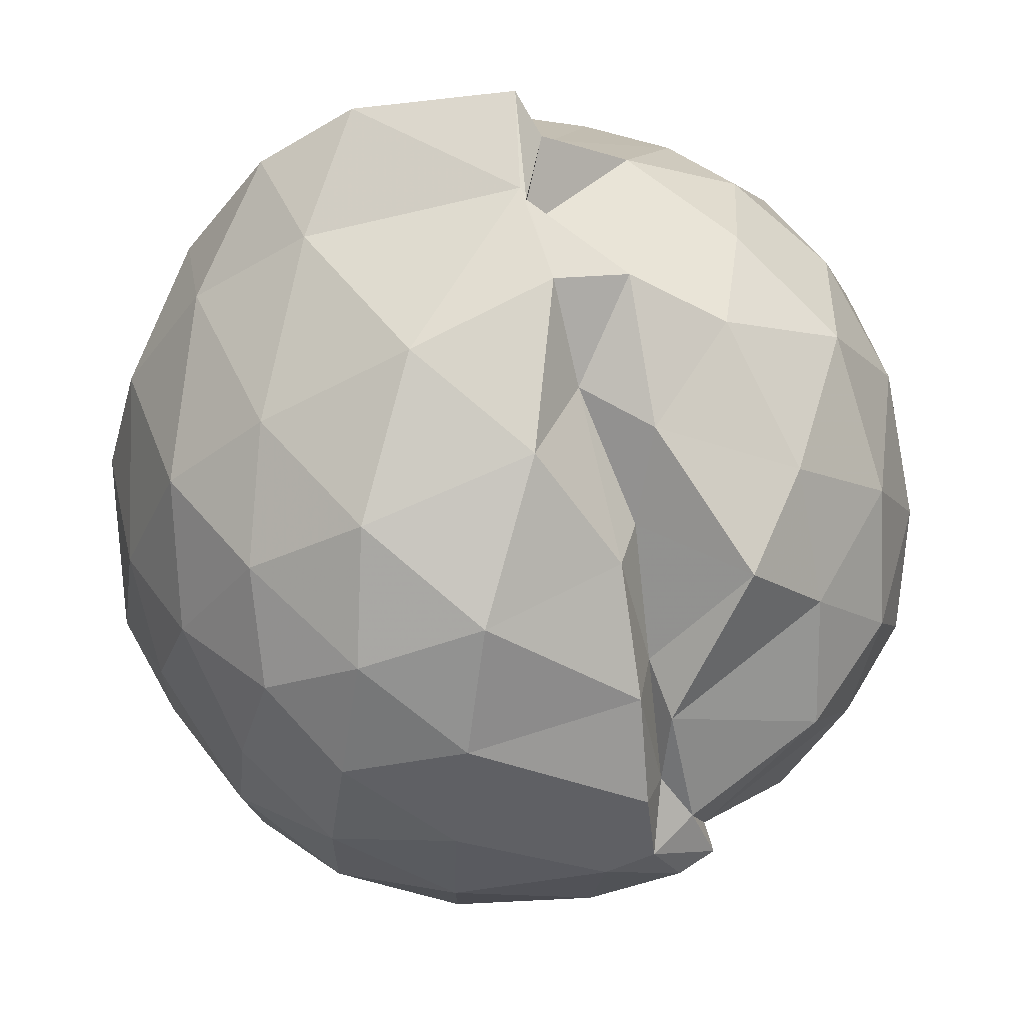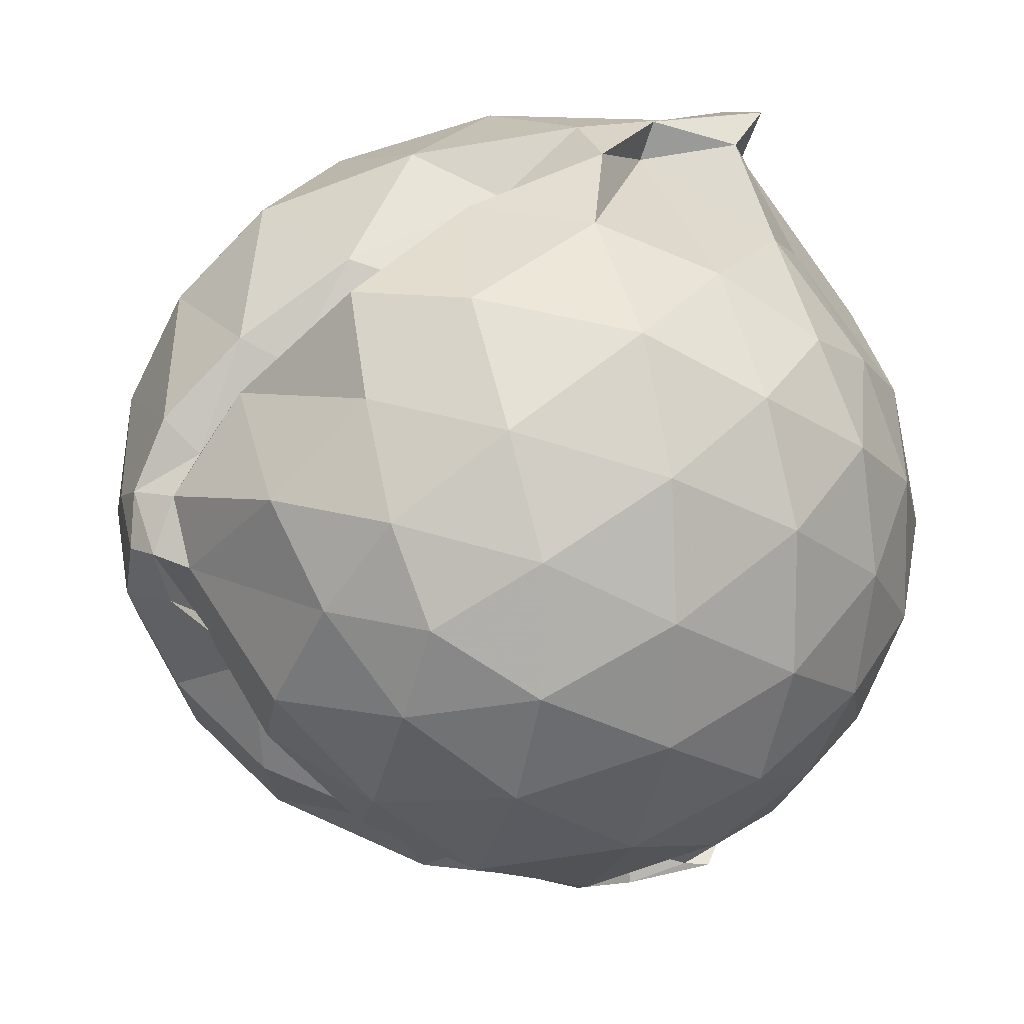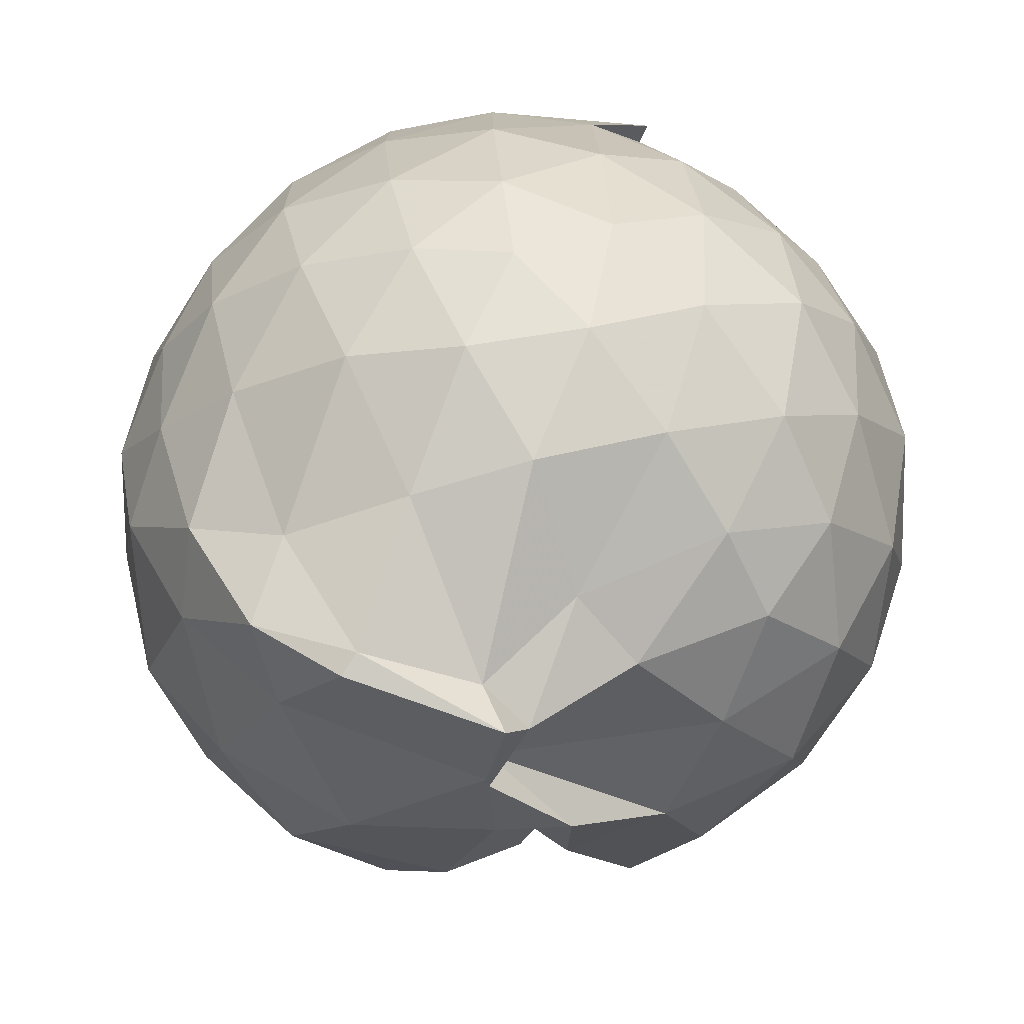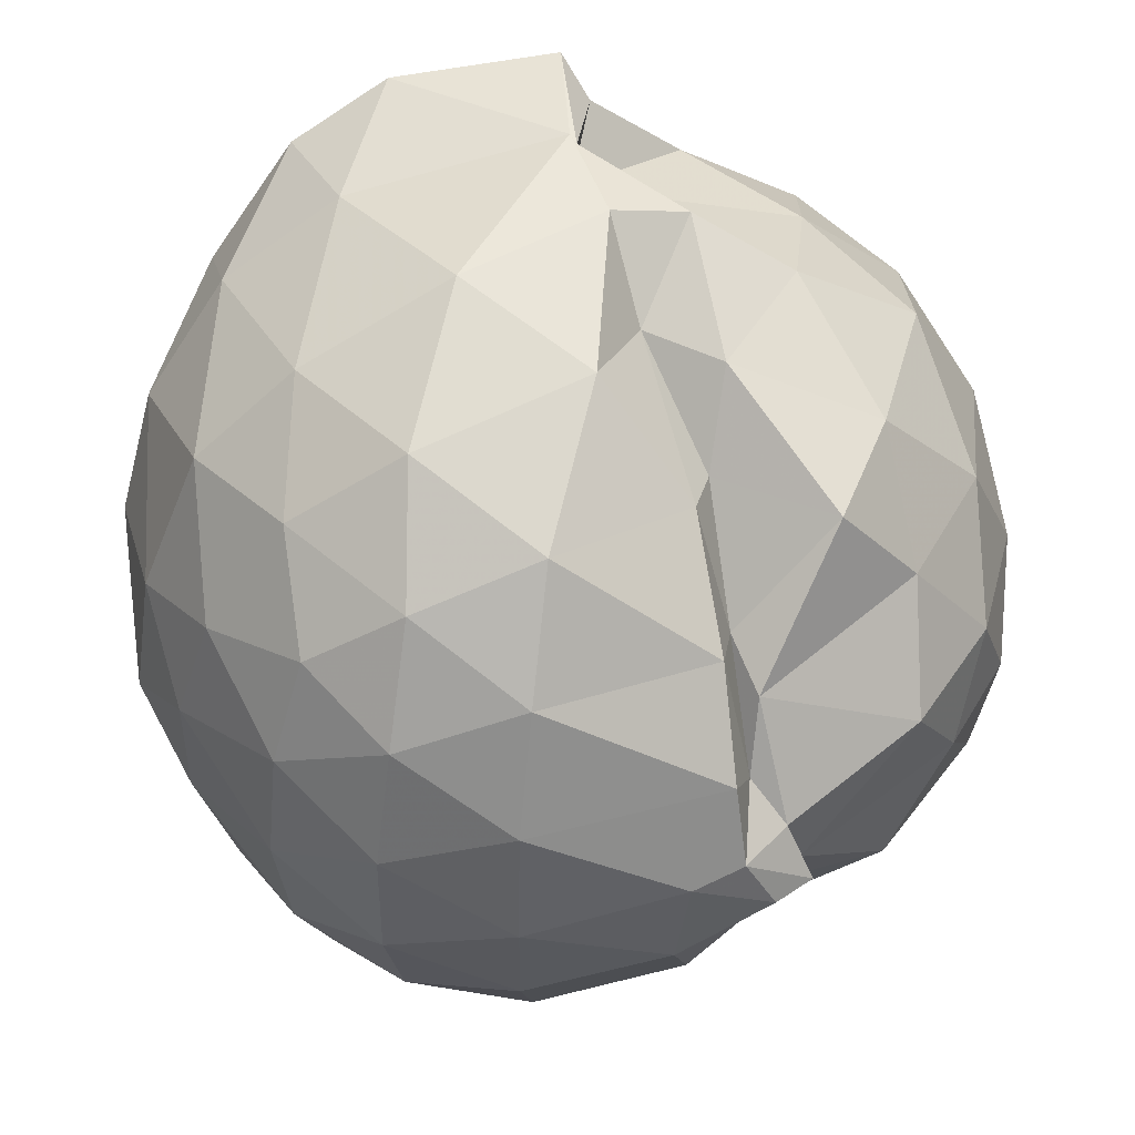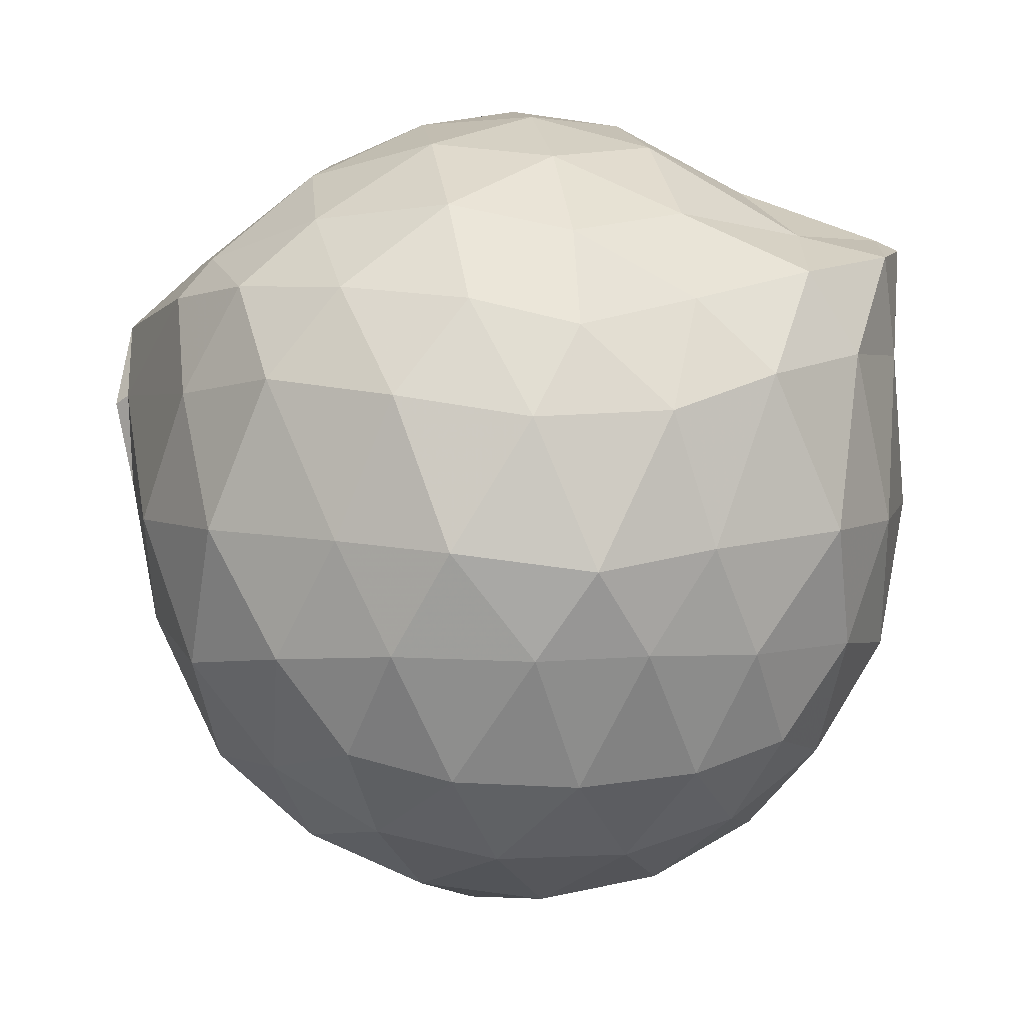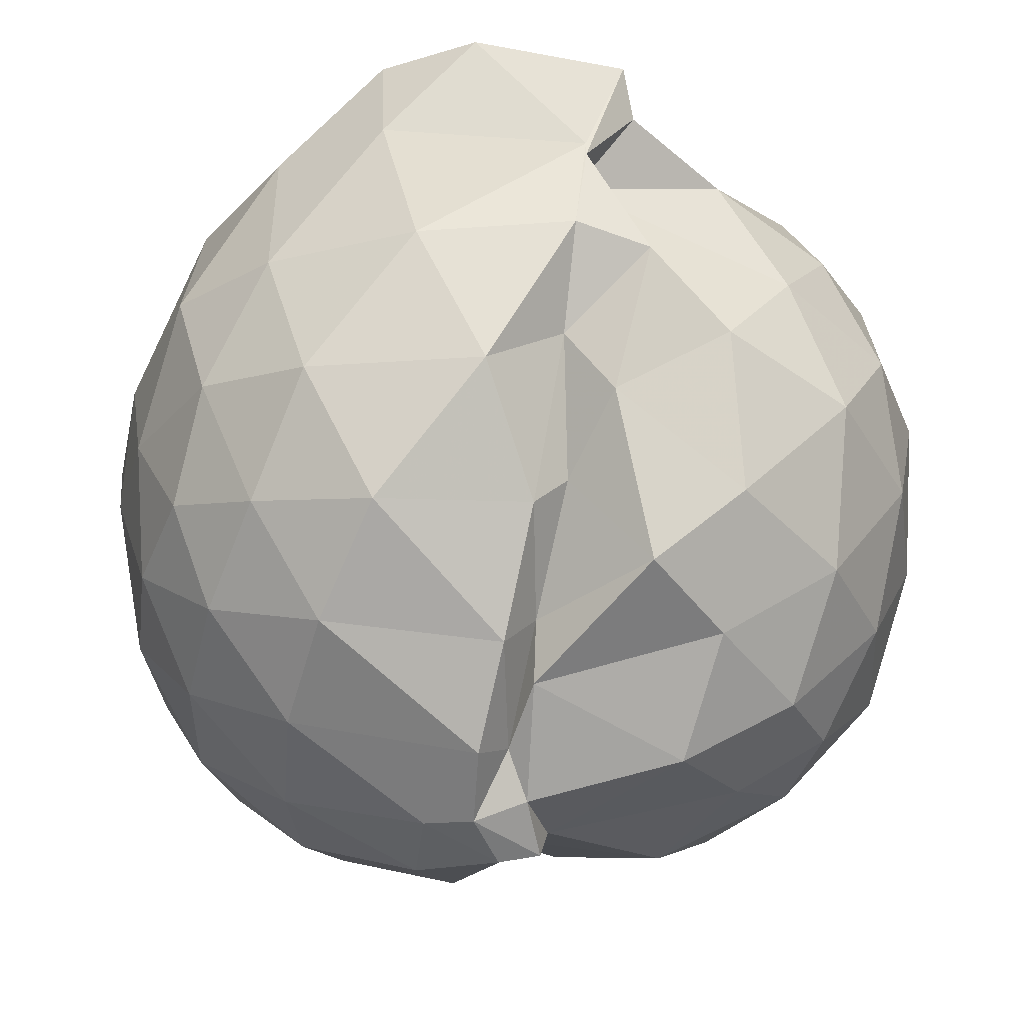
<metadata>
{"format":"obj","ext":"obj","renderer":"f3d","projection":"perspective","resolution":1024,"background":"white","views":[{"elev":67.0,"azim":166.3,"up":"+Y"},{"elev":15.1,"azim":-111.4,"up":"+Y"},{"elev":54.7,"azim":-170.5,"up":"+Z"},{"elev":50.7,"azim":164.3,"up":"+Y"},{"elev":4.0,"azim":79.2,"up":"+Z"},{"elev":53.7,"azim":-169.3,"up":"+Y"}]}
</metadata>
<code>
v -1.957 -0.1931 1.196
v -2.108 -0.1469 -0.7775
v -1.111 -0.2077 0.6735
v -1.179 0.06783 0.7302
v -1.325 0.3708 0.7935
v -1.524 0.6196 0.8321
v -1.744 0.7262 0.8534
v -2.1 0.767 0.788
v -2.139 0.6986 0.7023
v -2.344 0.5029 0.7083
v -2.61 0.3189 0.6879
v -2.719 0.0904 0.7492
v -2.751 -0.2005 0.7758
v -2.719 -0.4882 0.7496
v -2.616 -0.7152 0.6878
v -2.393 -0.8908 0.7181
v -2.128 -1.113 0.61
v -2.147 -1.119 0.6665
v -1.767 -1.029 0.7342
v -1.528 -0.9072 0.7588
v -1.323 -0.7026 0.7556
v -1.179 -0.4406 0.7301
v -1.035 -0.01839 0.4892
v -1.129 0.2362 0.5644
v -1.319 0.4866 0.6056
v -1.578 0.6631 0.5985
v -2.054 0.7539 0.5555
v -2.061 0.752 0.5252
v -2.04 0.6605 0.501
v -2.542 0.4726 0.4705
v -2.781 0.2395 0.4749
v -2.876 -0.03719 0.5084
v -2.879 -0.3605 0.5092
v -2.789 -0.6346 0.4788
v -2.548 -0.885 0.4795
v -2.069 -1.075 0.4728
v -2.083 -1.163 0.4793
v -2.06 -1.135 0.4996
v -1.582 -1.032 0.5159
v -1.32 -0.8672 0.5537
v -1.131 -0.6141 0.522
v -1.035 -0.3269 0.4773
v -1.035 0.07741 0.1882
v -1.174 0.4015 0.2131
v -1.396 0.5908 0.2178
v -1.734 0.7436 0.2362
v -2.071 0.7492 0.3255
v -2.239 0.7079 0.3176
v -2.438 0.5849 0.2154
v -2.713 0.3892 0.2106
v -2.872 0.107 0.2104
v -2.92 -0.2011 0.204
v -2.876 -0.4955 0.2146
v -2.716 -0.785 0.2004
v -2.428 -0.9963 0.2154
v -2.231 -1.087 0.2728
v -2.085 -1.123 0.2791
v -1.726 -1.117 0.2195
v -1.398 -0.9906 0.2178
v -1.172 -0.7349 0.2071
v -1.032 -0.5075 0.1882
v -0.9833 -0.1957 0.1465
v -1.125 0.1958 -0.0557
v -1.303 0.4629 -0.05653
v -1.552 0.6263 -0.08815
v -1.941 0.6871 -0.03698
v -2.082 0.596 0.1327
v -2.218 0.6013 -0.001491
v -2.525 0.4539 -0.1096
v -2.746 0.2105 -0.1095
v -2.86 -0.05222 -0.07675
v -2.876 -0.3475 -0.08771
v -2.771 -0.6057 -0.102
v -2.527 -0.8666 -0.1008
v -2.193 -0.9933 -0.006118
v -2.089 -0.9926 0.1117
v -1.981 -1.076 -0.03885
v -1.554 -1.019 -0.09838
v -1.302 -0.8515 -0.06345
v -1.125 -0.621 -0.04164
v -1.045 -0.3199 -0.04936
v -1.047 -0.06772 -0.04352
v -1.279 0.3025 -0.2749
v -1.481 0.4459 -0.3315
v -1.758 0.5482 -0.348
v -2.085 0.4761 -0.2426
v -2.142 0.4425 -0.1474
v -2.359 0.4533 -0.3274
v -2.523 0.2516 -0.3507
v -2.697 0.02072 -0.3566
v -2.778 -0.1999 -0.2988
v -2.71 -0.4096 -0.3386
v -2.538 -0.6622 -0.3515
v -2.262 -0.8231 -0.29
v -2.101 -0.8491 -0.09977
v -2.129 -0.877 -0.1902
v -1.759 -0.9401 -0.3459
v -1.482 -0.8399 -0.3328
v -1.279 -0.6964 -0.2761
v -1.196 -0.476 -0.3309
v -1.164 -0.1977 -0.3466
v -1.196 0.07718 -0.3286
v -1.254 -0.1936 0.8808
v -1.369 0.08253 0.9243
v -1.554 0.4144 0.8817
v -1.769 0.6777 0.879
v -2.03 0.6493 0.7729
v -2.199 0.437 0.8377
v -2.498 0.2381 0.8658
v -2.586 -0.03914 0.9434
v -2.59 -0.3636 0.9479
v -2.517 -0.6304 0.872
v -2.263 -0.7821 0.9136
v -2.024 -0.9519 0.8212
v -1.777 -0.9474 0.8273
v -1.554 -0.7297 0.9121
v -1.368 -0.4543 0.9404
v -1.473 -0.1934 1.057
v -1.631 0.0695 1.09
v -1.822 0.3453 0.9959
v -2.074 0.2566 1.062
v -2.342 0.1202 1.039
v -2.38 -0.2003 1.092
v -2.345 -0.5019 1.048
v -2.086 -0.6303 1.067
v -1.822 -0.7061 1.025
v -1.628 -0.4499 1.091
v -1.731 -0.1935 1.165
v -1.893 0.05287 1.159
v -2.147 -0.042 1.158
v -2.153 -0.3439 1.155
v -1.891 -0.4295 1.155
v -1.403 0.2171 -0.4744
v -1.672 0.336 -0.5354
v -2.068 0.3088 -0.4982
v -2.118 0.2475 -0.3899
v -2.138 0.1983 -0.521
v -2.478 0.03601 -0.5549
v -2.602 -0.1873 -0.4772
v -2.442 -0.4296 -0.5452
v -2.189 -0.6045 -0.4913
v -2.125 -0.6903 -0.3084
v -2.03 -0.7451 -0.4572
v -1.667 -0.7336 -0.5271
v -1.398 -0.6144 -0.4734
v -1.347 -0.3482 -0.5367
v -1.35 -0.0477 -0.538
v -1.614 0.08571 -0.6477
v -2.045 0.1317 -0.6755
v -2.098 0.05512 -0.607
v -2.155 -0.02192 -0.686
v -2.198 -0.1806 -0.6655
v -2.059 -0.3263 -0.6203
v -2.098 -0.4561 -0.5017
v -1.972 -0.5271 -0.647
v -1.61 -0.4802 -0.642
v -1.599 -0.194 -0.6886
v -1.935 -0.0693 -0.7551
v -2.048 -0.03136 -0.7506
v -2.196 -0.1412 -0.7468
v -2.114 -0.2783 -0.6915
v -1.91 -0.3094 -0.7447
f 3 23 4
f 4 23 24
f 4 24 5
f 5 24 25
f 5 25 6
f 6 25 26
f 6 26 7
f 7 26 27
f 7 27 8
f 8 27 28
f 8 28 9
f 9 28 29
f 9 29 10
f 10 29 30
f 10 30 11
f 11 30 31
f 11 31 12
f 12 31 32
f 12 32 13
f 13 32 33
f 13 33 14
f 14 33 34
f 14 34 15
f 15 34 35
f 15 35 16
f 16 35 36
f 16 36 17
f 17 36 37
f 17 37 18
f 18 37 38
f 18 38 19
f 19 38 39
f 19 39 20
f 20 39 40
f 20 40 21
f 21 40 41
f 21 41 22
f 22 41 42
f 22 42 3
f 3 42 23
f 23 43 24
f 24 43 44
f 24 44 25
f 25 44 45
f 25 45 26
f 26 45 46
f 26 46 27
f 27 46 47
f 27 47 28
f 28 47 48
f 28 48 29
f 29 48 49
f 29 49 30
f 30 49 50
f 30 50 31
f 31 50 51
f 31 51 32
f 32 51 52
f 32 52 33
f 33 52 53
f 33 53 34
f 34 53 54
f 34 54 35
f 35 54 55
f 35 55 36
f 36 55 56
f 36 56 37
f 37 56 57
f 37 57 38
f 38 57 58
f 38 58 39
f 39 58 59
f 39 59 40
f 40 59 60
f 40 60 41
f 41 60 61
f 41 61 42
f 42 61 62
f 42 62 23
f 23 62 43
f 43 63 44
f 44 63 64
f 44 64 45
f 45 64 65
f 45 65 46
f 46 65 66
f 46 66 47
f 47 66 67
f 47 67 48
f 48 67 68
f 48 68 49
f 49 68 69
f 49 69 50
f 50 69 70
f 50 70 51
f 51 70 71
f 51 71 52
f 52 71 72
f 52 72 53
f 53 72 73
f 53 73 54
f 54 73 74
f 54 74 55
f 55 74 75
f 55 75 56
f 56 75 76
f 56 76 57
f 57 76 77
f 57 77 58
f 58 77 78
f 58 78 59
f 59 78 79
f 59 79 60
f 60 79 80
f 60 80 61
f 61 80 81
f 61 81 62
f 62 81 82
f 62 82 43
f 43 82 63
f 63 83 64
f 64 83 84
f 64 84 65
f 65 84 85
f 65 85 66
f 66 85 86
f 66 86 67
f 67 86 87
f 67 87 68
f 68 87 88
f 68 88 69
f 69 88 89
f 69 89 70
f 70 89 90
f 70 90 71
f 71 90 91
f 71 91 72
f 72 91 92
f 72 92 73
f 73 92 93
f 73 93 74
f 74 93 94
f 74 94 75
f 75 94 95
f 75 95 76
f 76 95 96
f 76 96 77
f 77 96 97
f 77 97 78
f 78 97 98
f 78 98 79
f 79 98 99
f 79 99 80
f 80 99 100
f 80 100 81
f 81 100 101
f 81 101 82
f 82 101 102
f 82 102 63
f 63 102 83
f 103 104 118
f 104 119 118
f 104 105 119
f 105 120 119
f 105 106 120
f 106 107 120
f 107 121 120
f 107 108 121
f 108 122 121
f 108 109 122
f 109 110 122
f 110 123 122
f 110 111 123
f 111 124 123
f 111 112 124
f 112 113 124
f 113 125 124
f 113 114 125
f 114 126 125
f 114 115 126
f 115 116 126
f 116 127 126
f 116 117 127
f 117 118 127
f 117 103 118
f 118 119 128
f 119 129 128
f 119 120 129
f 120 121 129
f 121 130 129
f 121 122 130
f 122 123 130
f 123 131 130
f 123 124 131
f 124 125 131
f 125 132 131
f 125 126 132
f 126 127 132
f 127 128 132
f 127 118 128
f 133 148 134
f 134 148 149
f 134 149 135
f 135 149 150
f 135 150 136
f 136 150 137
f 137 150 151
f 137 151 138
f 138 151 152
f 138 152 139
f 139 152 140
f 140 152 153
f 140 153 141
f 141 153 154
f 141 154 142
f 142 154 143
f 143 154 155
f 143 155 144
f 144 155 156
f 144 156 145
f 145 156 146
f 146 156 157
f 146 157 147
f 147 157 148
f 147 148 133
f 148 158 149
f 149 158 159
f 149 159 150
f 150 159 151
f 151 159 160
f 151 160 152
f 152 160 153
f 153 160 161
f 153 161 154
f 154 161 155
f 155 161 162
f 155 162 156
f 156 162 157
f 157 162 158
f 157 158 148
f 3 4 103
f 103 4 104
f 4 5 104
f 104 5 105
f 5 6 105
f 105 6 106
f 6 7 106
f 7 8 106
f 106 8 107
f 8 9 107
f 107 9 108
f 9 10 108
f 108 10 109
f 10 11 109
f 11 12 109
f 109 12 110
f 12 13 110
f 110 13 111
f 13 14 111
f 111 14 112
f 14 15 112
f 15 16 112
f 112 16 113
f 16 17 113
f 113 17 114
f 17 18 114
f 114 18 115
f 18 19 115
f 19 20 115
f 115 20 116
f 20 21 116
f 116 21 117
f 21 22 117
f 117 22 103
f 22 3 103
f 83 133 84
f 84 133 134
f 84 134 85
f 85 134 135
f 85 135 86
f 86 135 136
f 86 136 87
f 87 136 88
f 88 136 137
f 88 137 89
f 89 137 138
f 89 138 90
f 90 138 139
f 90 139 91
f 91 139 92
f 92 139 140
f 92 140 93
f 93 140 141
f 93 141 94
f 94 141 142
f 94 142 95
f 95 142 96
f 96 142 143
f 96 143 97
f 97 143 144
f 97 144 98
f 98 144 145
f 98 145 99
f 99 145 100
f 100 145 146
f 100 146 101
f 101 146 147
f 101 147 102
f 102 147 133
f 102 133 83
f 128 129 1
f 129 130 1
f 130 131 1
f 131 132 1
f 132 128 1
f 159 158 2
f 160 159 2
f 161 160 2
f 162 161 2
f 158 162 2

</code>
